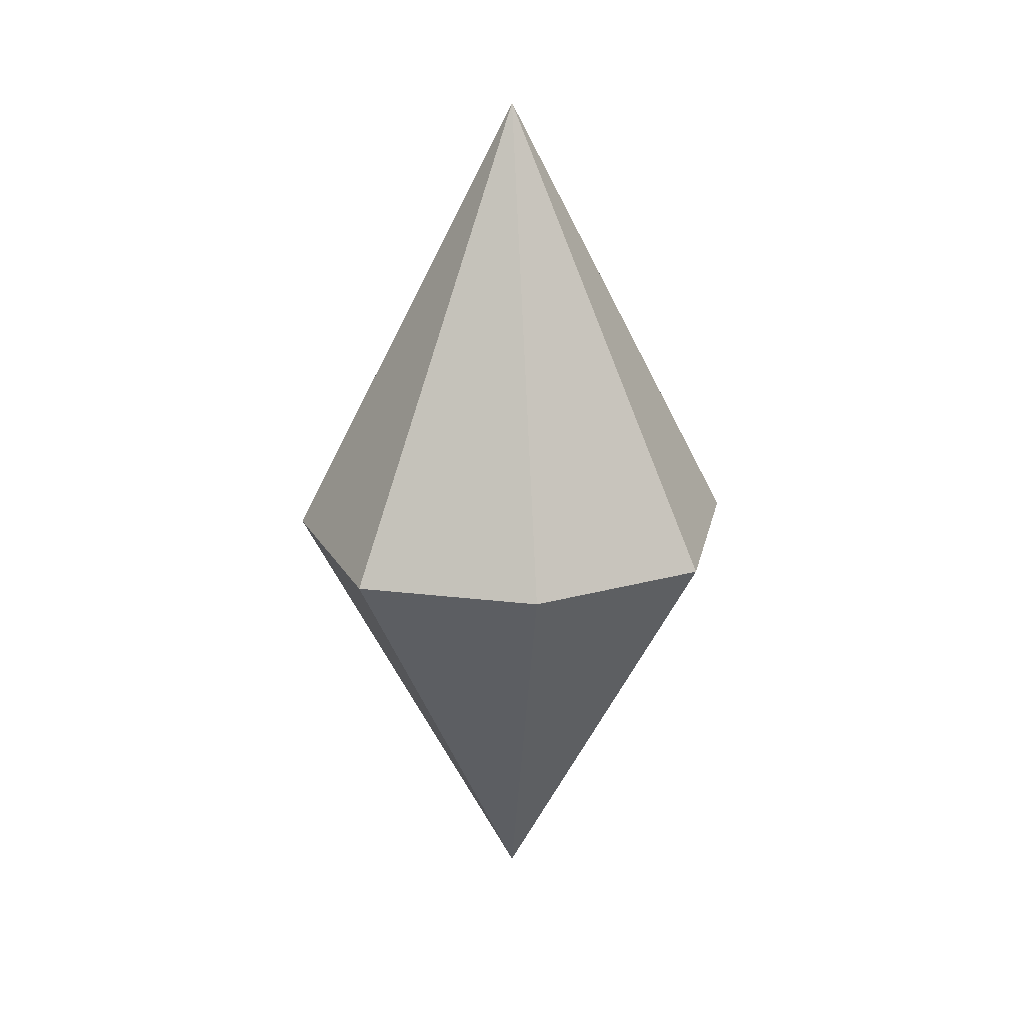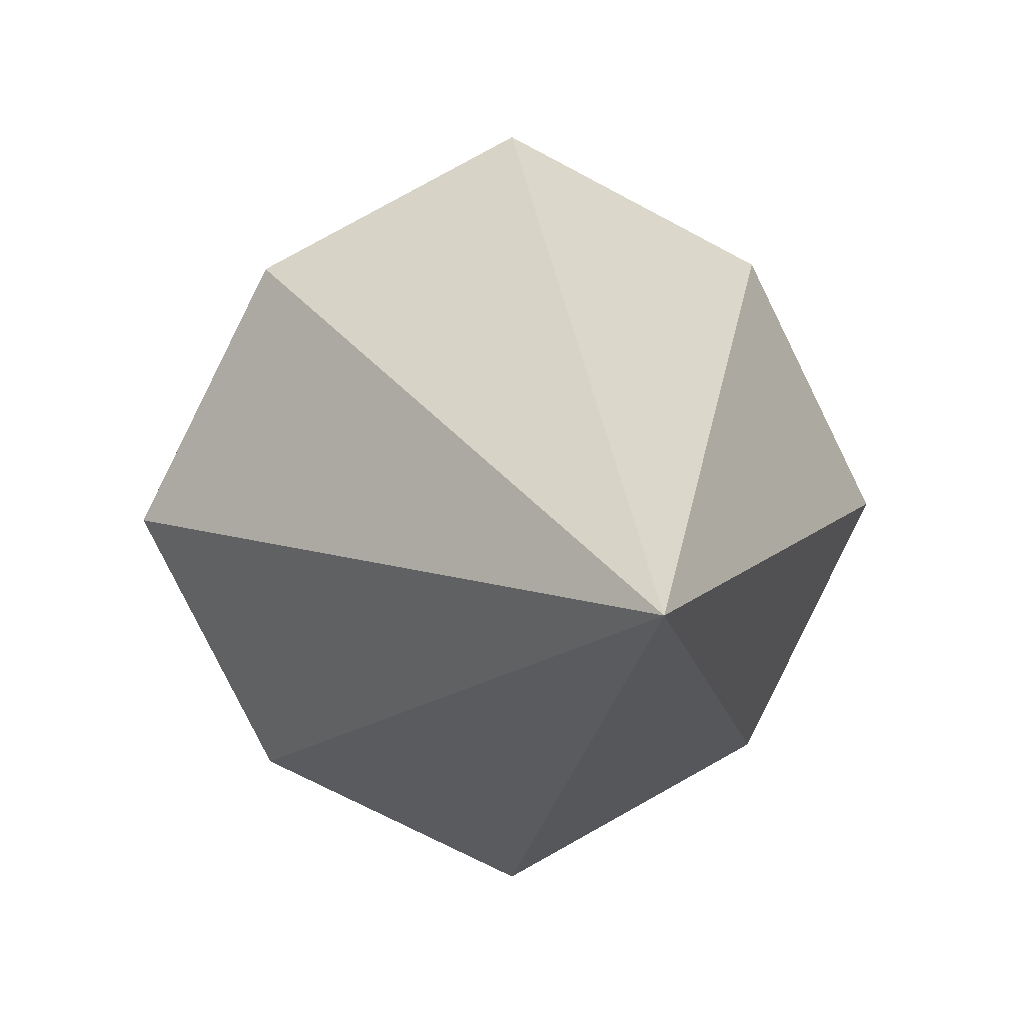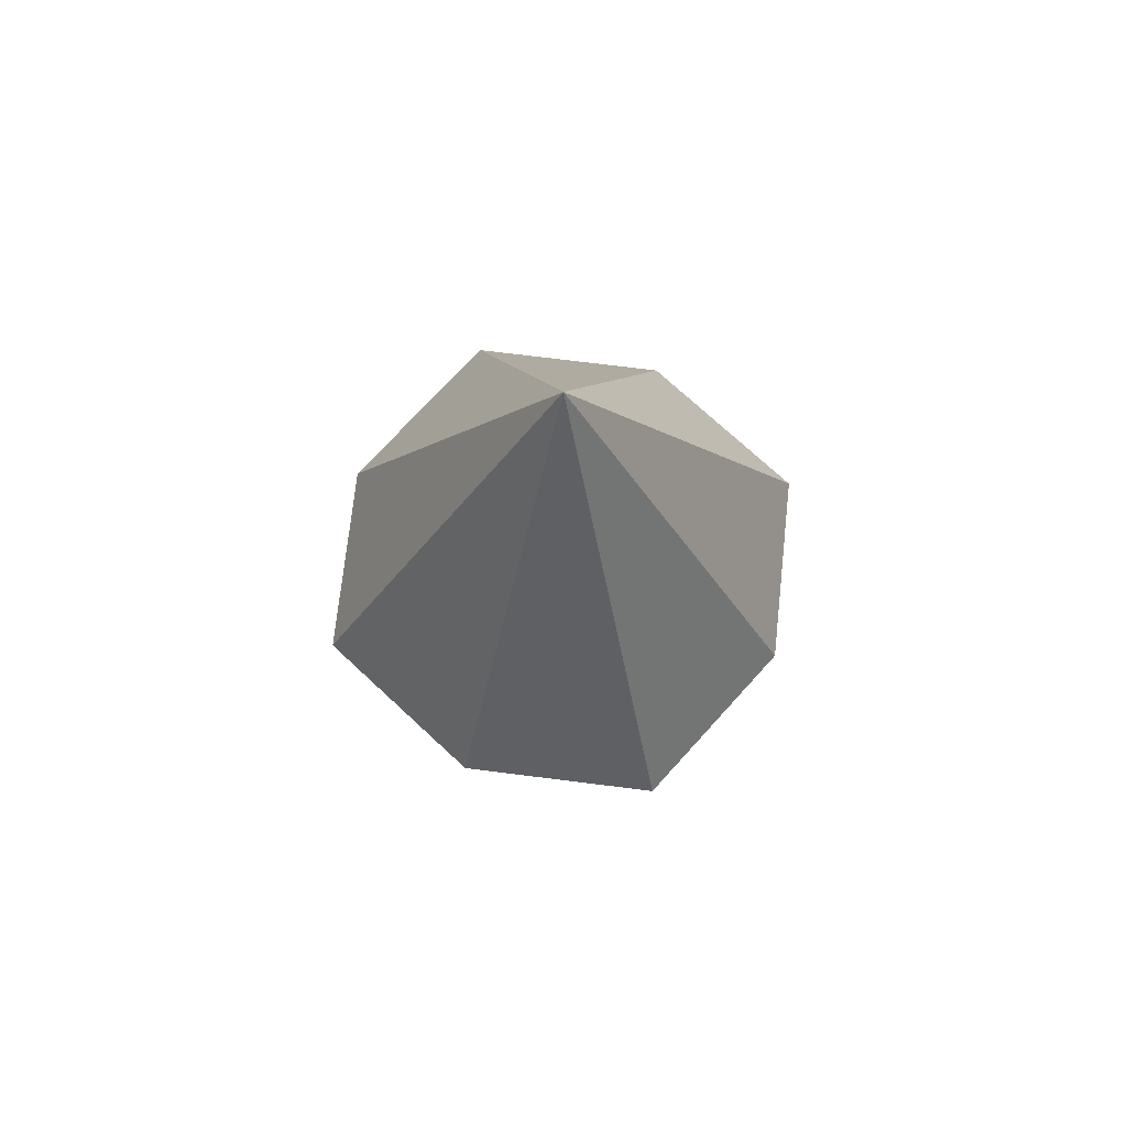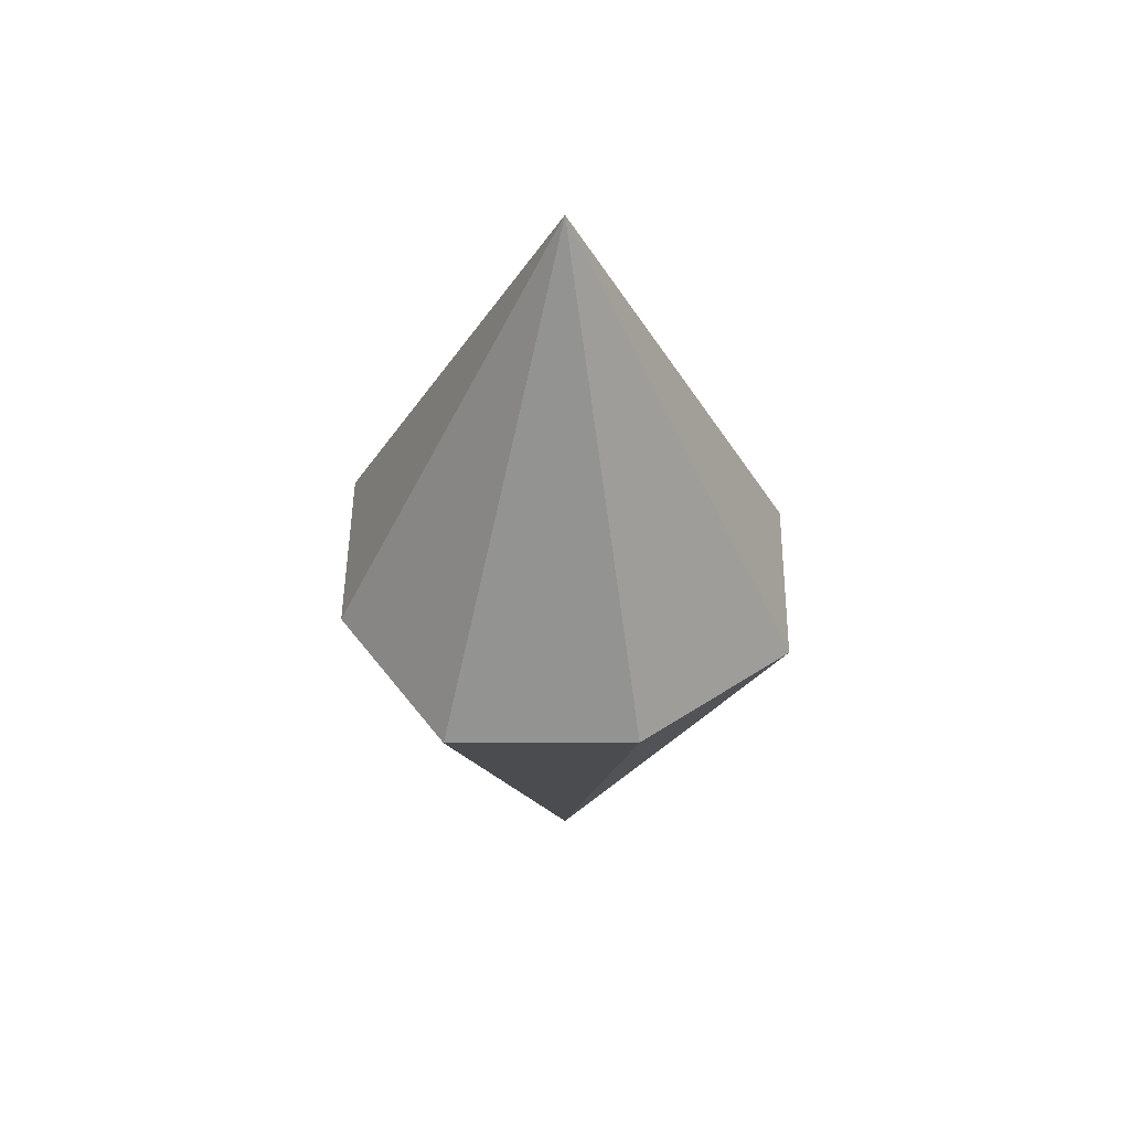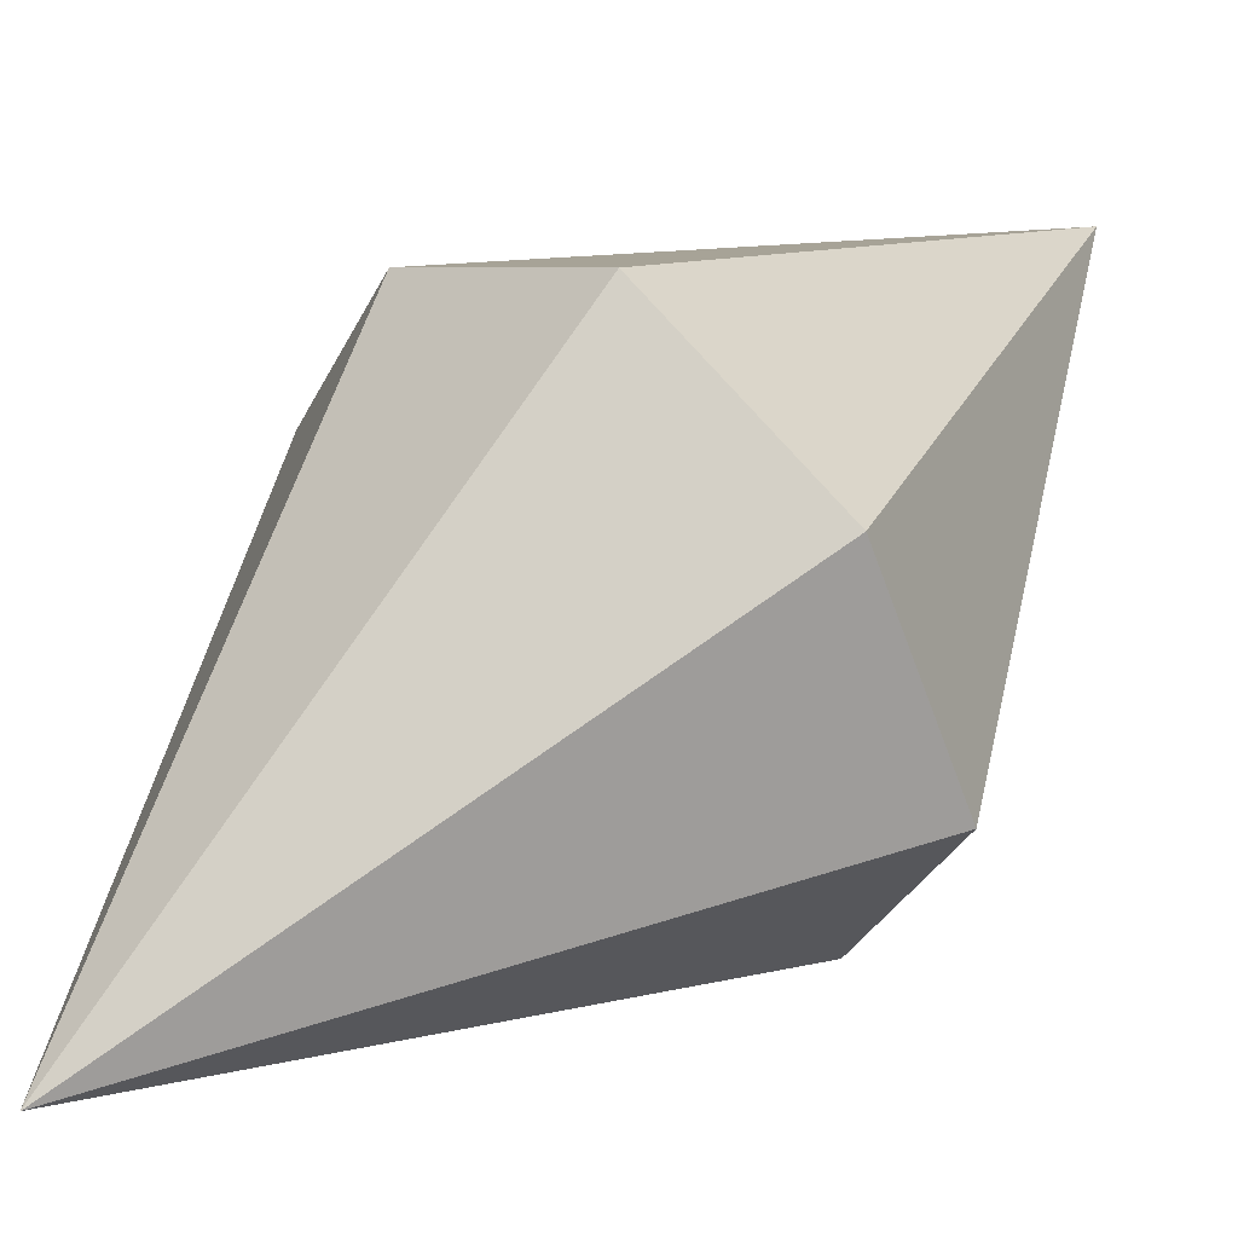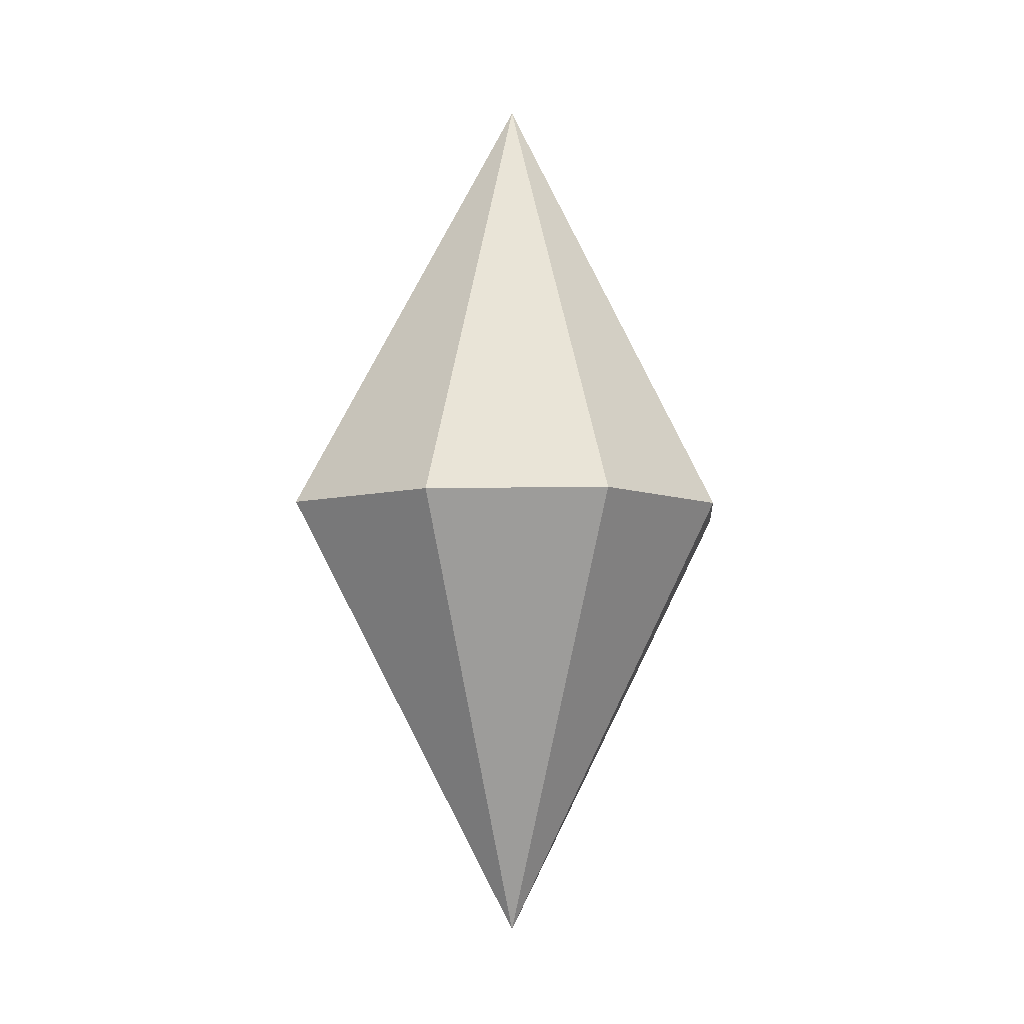
<metadata>
{"format":"obj","ext":"obj","renderer":"f3d","projection":"perspective","resolution":1024,"background":"white","views":[{"elev":23.8,"azim":38.8,"up":"+Y"},{"elev":7.1,"azim":-10.3,"up":"+Z"},{"elev":72.2,"azim":-20.4,"up":"+Y"},{"elev":49.2,"azim":27.3,"up":"+Y"},{"elev":44.0,"azim":-139.8,"up":"+Z"},{"elev":-6.4,"azim":67.0,"up":"+Y"}]}
</metadata>
<code>
o Cube
v -0 1 0
v -0 0 0.5469
v -0.5391 0 -0
v 0 0 -0.5469
v 0.5391 0 0
v 0.3594 0 -0.3594
v 0.3594 0 0.3594
v -0.3594 0 0.3594
v -0.3594 0 -0.3594
v -0 -1 0
f 3 10 8
f 5 10 6
f 4 6 10
f 8 10 2
f 9 4 10
f 2 10 7
f 9 10 3
f 7 10 5
f 8 1 3
f 5 1 7
f 7 1 2
f 3 1 9
f 2 1 8
f 6 4 1
f 6 1 5
f 4 9 1

</code>
